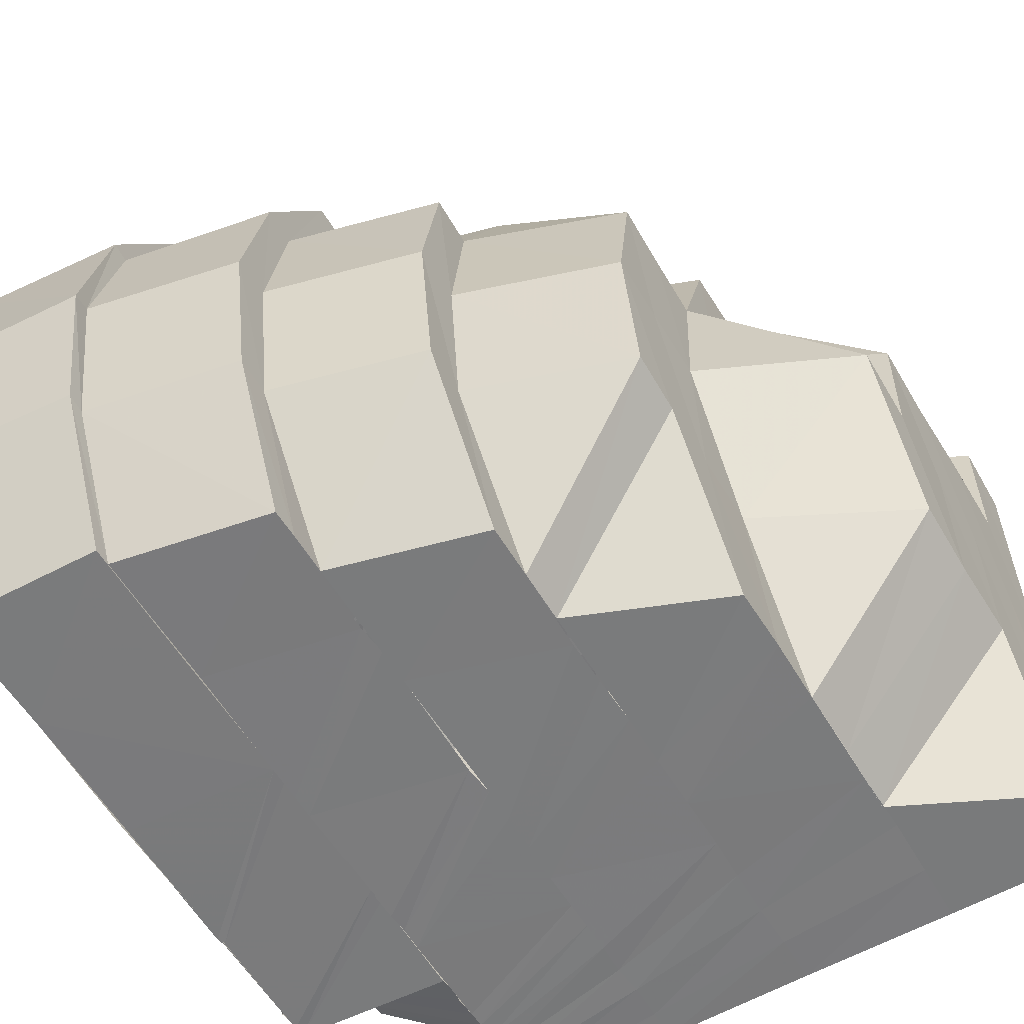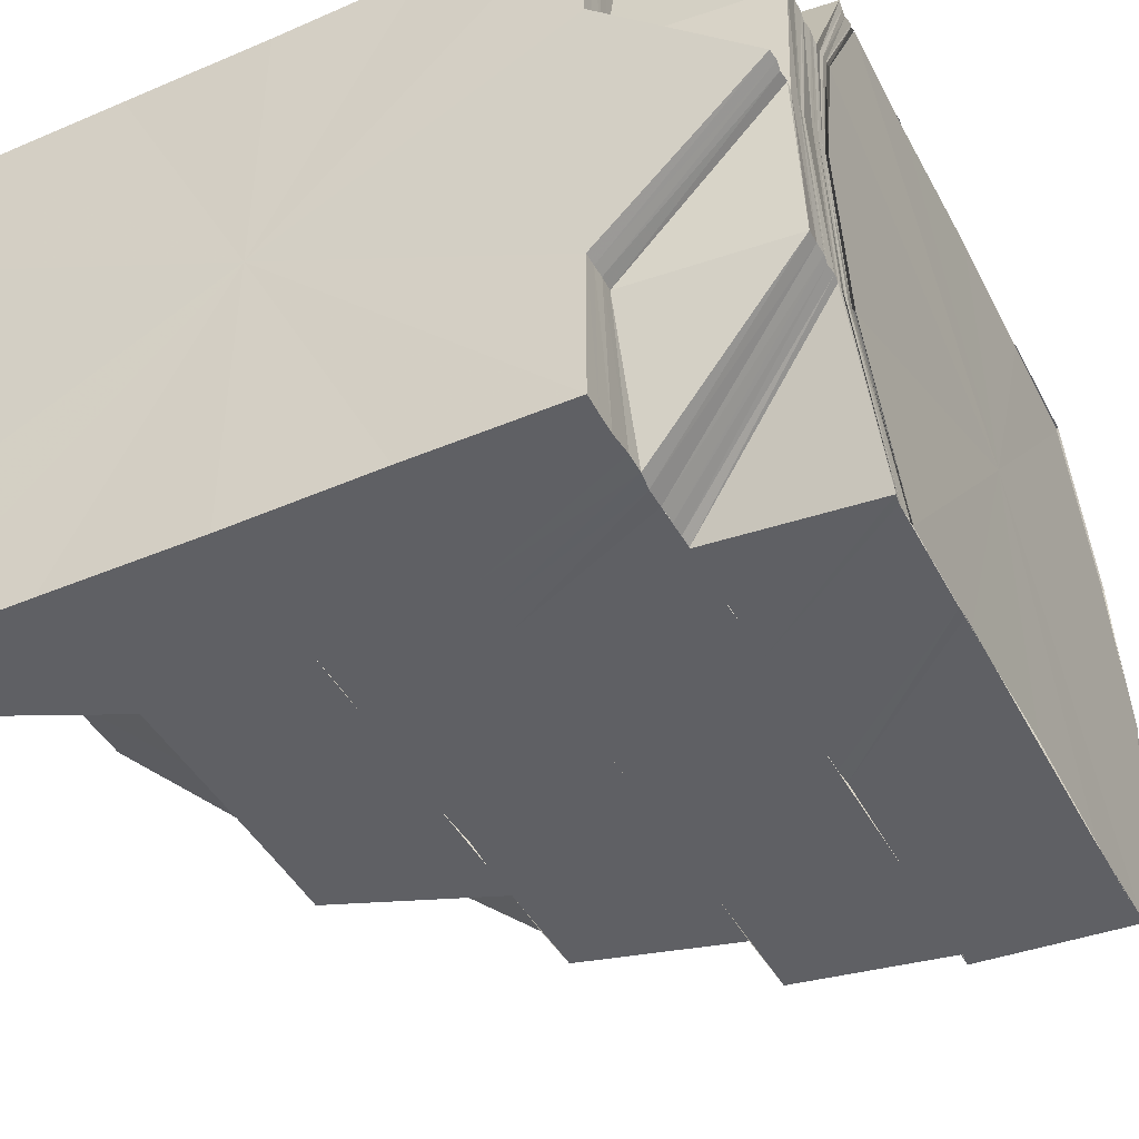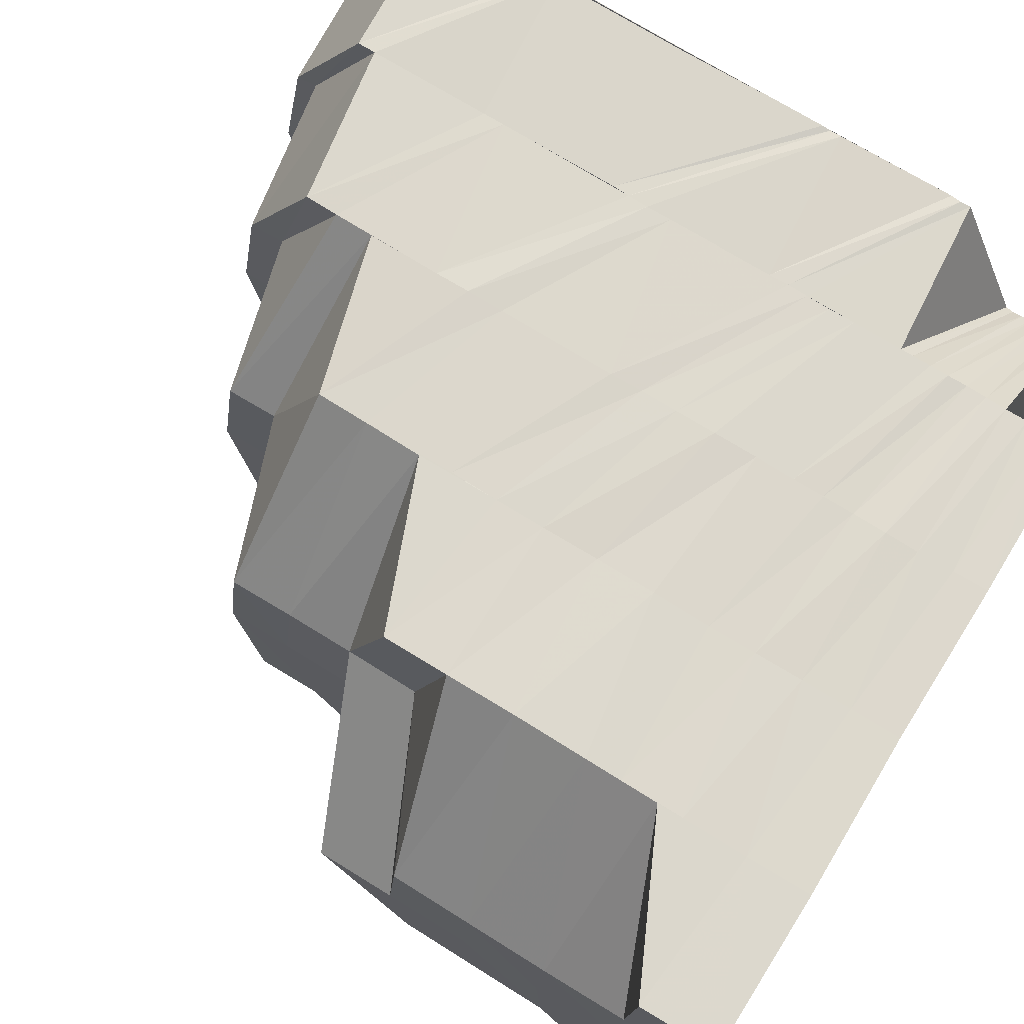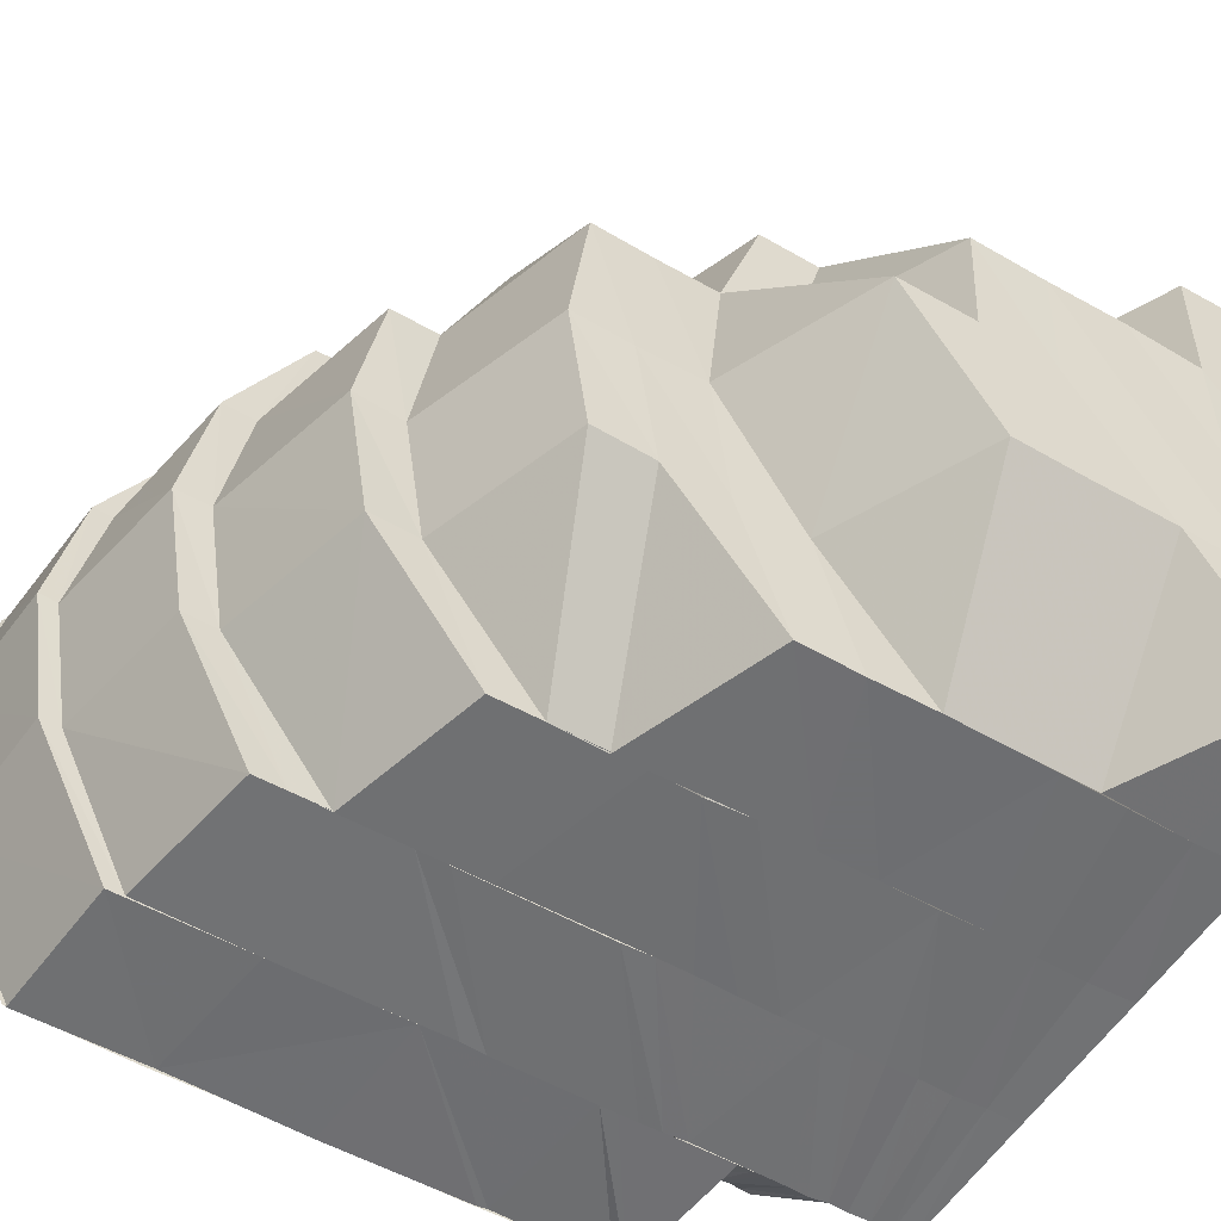
<metadata>
{"format":"obj","ext":"obj","renderer":"f3d","projection":"perspective","resolution":1024,"background":"white","views":[{"elev":-58.4,"azim":30.7,"up":"+Y"},{"elev":-44.2,"azim":-153.5,"up":"+Y"},{"elev":72.7,"azim":121.8,"up":"+Y"},{"elev":-54.8,"azim":58.7,"up":"+Y"}]}
</metadata>
<code>
o 24707
v 2210 1872 12.99
v 2210 1872 13
v 2210 1872 12.99
v 2210 1872 13
v 2210 1872 12.99
v 2210 1872 13
v 2210 1872 12.99
v 2210 1872 12.99
v 2210 1872 12.99
v 2210 1872 13
v 2210 1872 12.99
v 2210 1872 13
v 2210 1872 13
v 2210 1872 12.99
v 2210 1872 13
v 2210 1872 12.99
v 2210 1872 13
v 2210 1872 13
v 2210 1872 13.01
v 2210 1872 13
v 2210 1872 13.01
v 2210 1872 13
v 2210 1872 13
v 2210 1872 13.01
v 2210 1872 13
v 2210 1872 13
v 2210 1872 12.99
v 2210 1872 13.01
v 2210 1872 13.01
v 2210 1872 13.01
v 2210 1872 13.01
v 2210 1872 13.01
v 2210 1872 13.01
v 2210 1872 13.02
v 2210 1872 13.01
v 2210 1872 13.02
v 2210 1872 13.01
v 2210 1872 13
v 2210 1872 13.01
v 2210 1872 13.02
v 2210 1872 13.02
v 2210 1872 13.02
v 2210 1872 13.02
v 2210 1872 13.01
v 2210 1872 13.02
v 2210 1872 13.02
v 2210 1872 13.01
v 2210 1872 13
v 2210 1872 13
v 2210 1872 13
v 2210 1872 13
v 2210 1872 13
v 2210 1872 13
v 2210 1872 13
v 2210 1872 13
v 2210 1872 13
v 2210 1872 13
v 2210 1872 12.99
v 2210 1872 12.99
v 2210 1872 12.99
v 2210 1872 13
v 2210 1872 12.99
v 2210 1872 12.99
v 2210 1872 13
v 2210 1872 12.99
v 2210 1872 13
v 2210 1872 13
v 2210 1872 12.99
v 2210 1872 12.99
v 2210 1872 12.99
v 2210 1872 12.99
v 2210 1872 12.99
v 2210 1872 12.99
v 2210 1872 12.99
v 2210 1872 12.99
v 2210 1872 13
v 2210 1872 13
v 2210 1872 13
v 2210 1872 12.99
v 2210 1872 13
v 2210 1872 12.99
v 2210 1872 13
v 2210 1872 13
v 2210 1872 13
v 2210 1872 13
v 2210 1872 13
v 2210 1872 13
v 2210 1872 12.99
v 2210 1872 13
v 2210 1872 13
v 2210 1872 13
v 2210 1872 13
v 2210 1872 13.01
v 2210 1872 13
v 2210 1872 13
v 2210 1872 13
v 2210 1872 13.01
v 2210 1872 13.01
v 2210 1872 13
v 2210 1872 13.02
v 2210 1872 13.02
v 2210 1872 13.01
v 2210 1872 13.01
v 2210 1872 13.02
v 2210 1872 13.02
v 2210 1872 13.02
v 2210 1872 13.03
v 2210 1872 13.02
v 2210 1872 13.02
v 2210 1872 13.03
v 2210 1872 13.02
v 2210 1872 13.01
v 2210 1872 13.02
v 2210 1872 13.02
v 2210 1872 13.02
v 2210 1872 13.03
v 2210 1872 13.03
v 2210 1872 13.02
v 2210 1872 13.03
v 2210 1872 13.03
v 2210 1872 13.02
v 2210 1872 13.02
v 2210 1872 13.03
v 2210 1872 13.03
v 2210 1872 13.01
v 2210 1872 13.03
v 2210 1872 13.01
v 2210 1872 13.01
v 2210 1872 13.02
v 2210 1872 13
v 2210 1872 13.01
v 2210 1872 13.02
v 2210 1872 13.02
v 2210 1872 13.02
v 2210 1872 13.01
v 2210 1872 13.01
v 2210 1872 13
v 2210 1872 13
v 2210 1872 13
v 2210 1872 13
v 2210 1872 13
v 2210 1872 12.99
v 2210 1872 12.99
v 2210 1872 12.99
v 2210 1872 12.99
v 2210 1872 12.99
v 2210 1872 13
v 2210 1872 12.99
v 2210 1872 12.99
v 2210 1872 12.99
v 2210 1872 12.99
v 2210 1872 12.99
v 2210 1872 13
v 2210 1872 12.99
v 2210 1872 12.99
v 2210 1872 13
v 2210 1872 13
v 2210 1872 12.99
v 2210 1872 13
v 2210 1872 13
v 2210 1872 13
v 2210 1872 13
v 2210 1872 13
v 2210 1872 13
v 2210 1872 13
v 2210 1872 13
v 2210 1872 13
v 2210 1872 12.99
v 2210 1872 13
v 2210 1872 12.99
v 2210 1872 13
v 2210 1872 12.99
v 2210 1872 13
v 2210 1872 12.99
v 2210 1872 13
v 2210 1872 13
v 2210 1872 13.01
v 2210 1872 13
v 2210 1872 13
v 2210 1872 13
v 2210 1872 13.01
v 2210 1872 13.01
v 2210 1872 13.02
v 2210 1872 13.02
v 2210 1872 13.01
v 2210 1872 13.02
v 2210 1872 13.03
v 2210 1872 13.03
v 2210 1872 13.02
v 2210 1872 13.03
v 2210 1872 13.04
v 2210 1872 13.04
v 2210 1872 13.04
v 2210 1872 13.04
v 2210 1872 13.05
v 2210 1872 13.04
v 2210 1872 13.05
v 2210 1872 13.04
v 2210 1872 13.04
v 2210 1872 13.04
v 2210 1872 13.05
v 2210 1872 13.05
v 2210 1872 13.05
v 2210 1872 13.04
v 2210 1872 13.05
v 2210 1872 13.05
v 2210 1872 13.04
v 2210 1872 13.05
v 2210 1872 13.04
v 2210 1872 13.04
v 2210 1872 13.04
v 2210 1872 13.04
v 2210 1872 13.05
v 2210 1872 13.05
v 2210 1872 13.04
v 2210 1872 13.04
v 2210 1872 13.04
v 2210 1872 13.04
v 2210 1872 13.04
v 2210 1872 13.04
v 2210 1872 13.04
v 2210 1872 13.04
v 2210 1872 13.04
v 2210 1872 13.04
v 2210 1872 13.04
v 2210 1872 13.04
v 2210 1872 13.03
v 2210 1872 13.04
v 2210 1872 13.04
v 2210 1872 13.04
v 2210 1872 13.03
v 2210 1872 13.04
v 2210 1872 13.04
v 2210 1872 13.04
v 2210 1872 13.04
v 2210 1872 13.04
v 2210 1872 13.04
v 2210 1872 13.04
v 2210 1872 13.03
v 2210 1872 13.03
v 2210 1872 13.03
v 2210 1872 13.03
v 2210 1872 13.02
v 2210 1872 13.02
v 2210 1872 13.02
v 2210 1872 13.01
v 2210 1872 13.02
v 2210 1872 13
v 2210 1872 13
v 2210 1872 13.03
v 2210 1872 13
v 2210 1872 13
v 2210 1872 13.01
v 2210 1872 13.01
v 2210 1872 13.01
v 2210 1872 13.01
v 2210 1872 13.01
v 2210 1872 13.01
v 2210 1872 13.02
v 2210 1872 13.01
v 2210 1872 13.03
v 2210 1872 13.02
v 2210 1872 13.01
v 2210 1872 13.02
v 2210 1872 13.04
v 2210 1872 13.04
v 2210 1872 13.03
v 2210 1872 13.04
v 2210 1872 13.03
v 2210 1872 13.04
v 2210 1872 13.04
v 2210 1872 13.04
v 2210 1872 13.04
v 2210 1872 13.04
v 2210 1872 13.03
v 2210 1872 13.04
v 2210 1872 13.04
v 2210 1872 13.04
v 2210 1872 13.05
v 2210 1872 13.05
v 2210 1872 13.05
v 2210 1872 13.05
v 2210 1872 13.05
v 2210 1872 13.05
v 2210 1872 13.04
v 2210 1872 13.04
v 2210 1872 13.05
v 2210 1872 13.05
v 2210 1872 13.04
v 2210 1872 13.05
v 2210 1872 13.05
v 2210 1872 13.05
v 2210 1872 13.02
v 2210 1872 13.03
v 2210 1872 13.02
v 2210 1872 13.01
v 2210 1872 13.01
v 2210 1872 13
v 2210 1872 13.05
v 2210 1872 13.04
v 2210 1872 13.04
v 2210 1872 13.04
v 2210 1872 13.03
v 2210 1872 13.02
v 2210 1872 13.01
v 2210 1872 13.01
v 2210 1872 13.03
v 2210 1872 13.03
v 2210 1872 13.02
v 2210 1872 13.02
v 2210 1872 13.01
v 2210 1872 13.01
v 2210 1872 13.02
v 2210 1872 13.01
v 2210 1872 13.01
v 2210 1872 13.01
v 2210 1872 13
v 2210 1872 13.01
v 2210 1872 13
v 2210 1872 13
v 2210 1872 13
v 2210 1872 13
v 2210 1872 13
v 2210 1872 13
v 2210 1872 13
v 2210 1872 13
v 2210 1872 13
v 2210 1872 13
v 2210 1872 13.01
v 2210 1872 13
v 2210 1872 13
v 2210 1872 13
v 2210 1872 13
v 2210 1872 13
v 2210 1872 13.01
v 2210 1872 13
v 2210 1872 13
v 2210 1872 13.01
v 2210 1872 13
v 2210 1872 13
v 2210 1872 13.01
v 2210 1872 13
v 2210 1872 13
v 2210 1872 13.01
v 2210 1872 13
v 2210 1872 13
v 2210 1872 13.01
v 2210 1872 13
v 2210 1872 13
v 2210 1872 13
v 2210 1872 13
v 2210 1872 13.01
v 2210 1872 13
v 2210 1872 13
v 2210 1872 13
v 2210 1872 13
v 2210 1872 13.01
v 2210 1872 13
v 2210 1872 13.01
v 2210 1872 13
v 2210 1872 13.01
v 2210 1872 13
v 2210 1872 13
v 2210 1872 13
v 2210 1872 13.01
v 2210 1872 12.99
v 2210 1872 12.99
v 2210 1872 12.99
v 2210 1872 12.99
v 2210 1872 12.99
v 2210 1872 12.99
v 2210 1872 12.99
v 2210 1872 12.99
v 2210 1872 12.99
v 2210 1872 13
v 2210 1872 12.99
v 2210 1872 13
v 2210 1872 12.99
v 2210 1872 12.99
v 2210 1872 12.99
v 2210 1872 12.99
v 2210 1872 12.99
v 2210 1872 12.99
v 2210 1872 12.99
v 2210 1872 12.99
v 2210 1872 12.99
v 2210 1872 12.99
v 2210 1872 12.99
v 2210 1872 12.99
v 2210 1872 12.99
v 2210 1872 12.99
v 2210 1872 12.99
v 2210 1872 12.99
v 2210 1872 12.99
v 2210 1872 12.99
v 2210 1872 12.99
v 2210 1872 12.99
v 2210 1872 13
v 2210 1872 12.99
v 2210 1872 12.99
v 2210 1872 12.99
v 2210 1872 12.99
v 2210 1872 12.99
v 2210 1872 12.99
v 2210 1872 12.99
v 2210 1872 12.99
v 2210 1872 12.99
v 2210 1872 12.99
v 2210 1872 12.99
v 2210 1872 12.99
v 2210 1872 12.99
v 2210 1872 12.99
v 2210 1872 12.99
v 2210 1872 12.99
v 2210 1872 12.99
v 2210 1872 12.99
v 2210 1872 12.99
v 2210 1872 12.99
v 2210 1872 12.99
f 1 2 3
f 3 4 5
f 4 6 7
f 2 4 8
f 9 10 1
f 11 12 9
f 12 13 10
f 10 2 14
f 15 10 16
f 10 17 2
f 18 17 10
f 18 19 17
f 17 20 2
f 2 20 4
f 19 21 17
f 17 21 20
f 20 22 4
f 4 22 23
f 21 24 20
f 20 24 22
f 22 25 23
f 23 25 26
f 23 26 27
f 22 28 25
f 24 28 22
f 28 29 25
f 21 30 24
f 28 31 29
f 31 32 29
f 24 33 28
f 33 31 28
f 30 33 24
f 31 34 32
f 35 30 21
f 19 35 21
f 35 36 30
f 37 35 19
f 38 37 19
f 39 36 35
f 37 39 35
f 36 40 30
f 30 40 33
f 39 41 36
f 42 43 40
f 44 39 37
f 41 45 46
f 44 47 39
f 47 41 39
f 48 44 37
f 48 37 38
f 49 44 48
f 50 48 38
f 51 49 48
f 51 48 50
f 50 38 52
f 52 53 54
f 55 51 50
f 56 50 52
f 55 50 56
f 56 52 57
f 57 54 58
f 57 52 15
f 59 57 60
f 61 56 57
f 61 57 62
f 63 61 59
f 64 56 61
f 64 55 56
f 65 66 64
f 67 55 64
f 68 64 61
f 68 61 69
f 70 64 68
f 71 65 68
f 72 68 63
f 73 71 72
f 74 68 75
f 67 76 55
f 76 51 55
f 77 76 67
f 76 78 51
f 79 77 80
f 81 82 79
f 77 83 76
f 83 78 76
f 78 49 51
f 84 83 77
f 78 85 49
f 85 86 49
f 83 87 78
f 87 85 78
f 88 84 89
f 90 87 83
f 84 90 83
f 87 91 85
f 85 92 86
f 91 92 85
f 92 93 86
f 86 93 47
f 91 94 92
f 94 95 92
f 96 91 87
f 90 96 87
f 93 97 47
f 47 97 41
f 93 98 97
f 99 94 91
f 96 99 91
f 97 100 41
f 41 100 101
f 98 102 97
f 97 102 100
f 98 103 102
f 100 104 101
f 102 105 100
f 101 104 106
f 101 106 40
f 104 107 106
f 40 106 108
f 40 108 33
f 33 108 31
f 108 34 31
f 106 109 108
f 108 109 34
f 106 107 109
f 104 110 107
f 34 111 112
f 109 113 34
f 113 114 111
f 34 113 115
f 109 116 113
f 107 116 109
f 116 117 113
f 113 117 118
f 107 119 116
f 110 119 107
f 116 120 117
f 119 120 116
f 117 121 118
f 118 121 122
f 117 123 121
f 120 123 117
f 123 124 121
f 118 122 125
f 123 126 124
f 125 122 127
f 122 128 127
f 122 129 128
f 125 127 130
f 129 131 128
f 132 133 125
f 129 134 131
f 135 132 136
f 115 125 136
f 32 136 137
f 137 136 138
f 137 138 139
f 140 137 139
f 140 139 141
f 26 140 141
f 26 141 142
f 143 26 144
f 144 141 145
f 146 147 143
f 141 139 148
f 145 148 149
f 141 148 150
f 148 151 152
f 139 153 148
f 153 154 151
f 148 153 155
f 139 138 153
f 138 156 153
f 156 157 154
f 153 156 158
f 138 130 156
f 130 159 156
f 159 160 157
f 130 127 159
f 156 159 161
f 159 162 163
f 162 164 163
f 163 164 165
f 162 166 164
f 167 165 168
f 168 169 170
f 164 171 165
f 165 171 172
f 173 172 174
f 171 84 172
f 164 175 171
f 166 175 164
f 171 176 84
f 175 176 171
f 176 90 84
f 166 177 175
f 175 178 176
f 131 177 166
f 178 179 176
f 176 179 90
f 178 180 179
f 179 96 90
f 131 181 177
f 181 182 177
f 134 181 131
f 181 183 182
f 134 184 181
f 183 185 182
f 183 186 185
f 187 186 183
f 187 188 186
f 188 189 186
f 188 190 189
f 191 190 188
f 191 192 190
f 193 194 191
f 195 196 192
f 197 195 198
f 199 198 200
f 201 197 202
f 202 203 198
f 202 198 204
f 205 206 203
f 207 205 208
f 209 208 202
f 210 201 209
f 211 210 212
f 206 213 214
f 215 214 216
f 213 217 218
f 209 202 219
f 219 202 204
f 220 209 219
f 221 222 220
f 219 204 223
f 223 204 224
f 225 226 224
f 223 224 227
f 220 219 228
f 228 219 223
f 229 220 228
f 230 223 227
f 228 223 230
f 230 227 231
f 231 227 184
f 231 184 134
f 126 230 231
f 126 231 124
f 232 228 230
f 232 230 126
f 229 228 232
f 233 234 229
f 235 233 229
f 236 229 232
f 237 232 126
f 236 232 237
f 237 126 123
f 238 229 236
f 120 237 123
f 239 238 236
f 240 237 120
f 240 236 237
f 239 236 240
f 119 240 120
f 241 239 240
f 241 240 119
f 110 241 119
f 242 239 241
f 243 241 110
f 243 242 241
f 105 243 110
f 244 242 243
f 245 243 105
f 245 244 243
f 102 245 105
f 103 245 102
f 246 244 245
f 103 246 245
f 244 247 242
f 248 246 103
f 249 248 103
f 247 250 242
f 251 252 249
f 252 253 246
f 253 254 255
f 256 255 246
f 255 257 247
f 258 257 255
f 257 259 247
f 247 259 250
f 257 260 259
f 259 261 250
f 250 261 238
f 260 262 259
f 260 263 262
f 263 264 262
f 261 265 266
f 262 264 267
f 261 267 268
f 264 269 267
f 267 270 268
f 267 269 270
f 271 270 272
f 269 273 274
f 269 275 276
f 275 277 276
f 278 277 279
f 279 280 281
f 281 282 283
f 283 284 285
f 286 287 280
f 287 288 282
f 289 286 290
f 290 287 291
f 291 288 292
f 286 287 293
f 287 288 293
f 294 286 293
f 295 294 293
f 296 295 293
f 297 296 293
f 298 297 293
f 288 299 284
f 292 299 300
f 288 299 293
f 299 301 293
f 299 301 302
f 301 303 293
f 303 304 293
f 304 305 293
f 305 306 293
f 218 302 307
f 218 307 308
f 308 307 309
f 307 310 309
f 309 310 311
f 309 311 312
f 313 309 312
f 313 312 314
f 314 312 315
f 314 316 317
f 318 314 319
f 318 319 320
f 320 317 321
f 180 320 322
f 180 322 179
f 179 322 96
f 320 323 322
f 322 99 96
f 322 323 99
f 323 324 99
f 99 324 94
f 323 325 324
f 326 325 327
f 328 329 325
f 324 330 94
f 94 330 95
f 330 249 95
f 330 331 249
f 324 332 330
f 332 331 330
f 325 332 324
f 332 333 331
f 325 334 332
f 334 333 332
f 315 334 325
f 315 335 334
f 333 336 331
f 335 337 334
f 334 337 333
f 335 338 337
f 337 339 333
f 333 339 336
f 338 340 337
f 337 340 339
f 338 341 340
f 342 336 343
f 336 344 345
f 341 346 340
f 341 347 346
f 347 348 346
f 348 349 350
f 351 352 344
f 336 351 256
f 339 351 336
f 340 353 339
f 339 353 351
f 340 346 353
f 346 348 354
f 346 354 353
f 348 355 354
f 353 356 351
f 353 354 356
f 351 356 258
f 356 357 258
f 354 358 356
f 356 358 357
f 354 355 358
f 358 359 357
f 355 360 358
f 358 360 359
f 360 361 359
f 360 298 361
f 362 363 360
f 362 363 293
f 364 362 293
f 365 364 293
f 365 364 348
f 366 367 368
f 368 369 370
f 367 371 369
f 155 369 372
f 369 373 374
f 371 375 376
f 375 377 378
f 158 376 369
f 376 379 373
f 369 376 380
f 381 382 379
f 161 383 376
f 376 383 384
f 380 385 386
f 384 387 385
f 385 387 74
f 388 385 389
f 390 391 388
f 391 392 385
f 392 393 387
f 385 394 395
f 387 396 394
f 397 398 396
f 387 399 70
f 400 399 387
f 400 401 402
f 403 404 405
f 404 406 405
f 407 403 405
f 406 408 405
f 409 407 405
f 408 410 405
f 411 409 405
f 410 412 405
f 413 411 405
f 412 414 405
f 415 413 405
f 414 416 405
f 417 415 405
f 416 418 405
f 419 417 405
f 418 419 405

</code>
